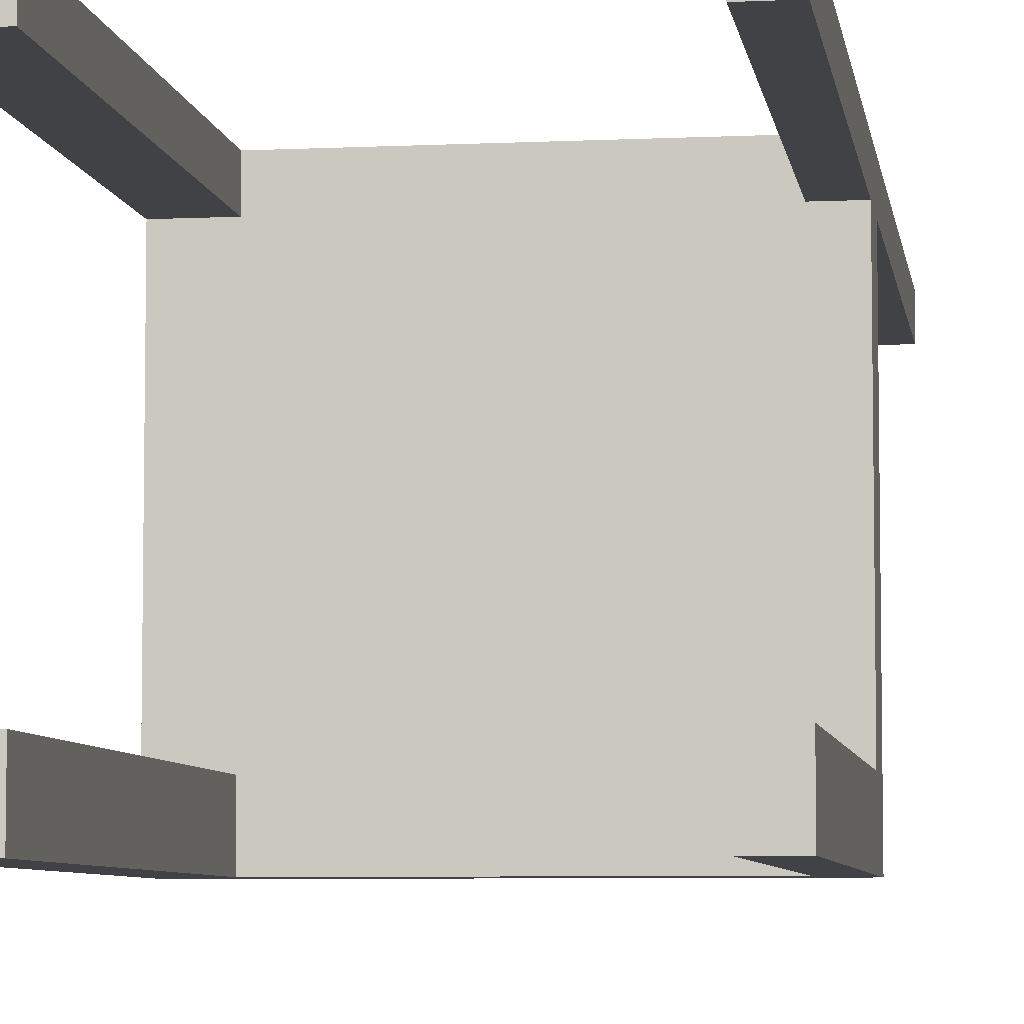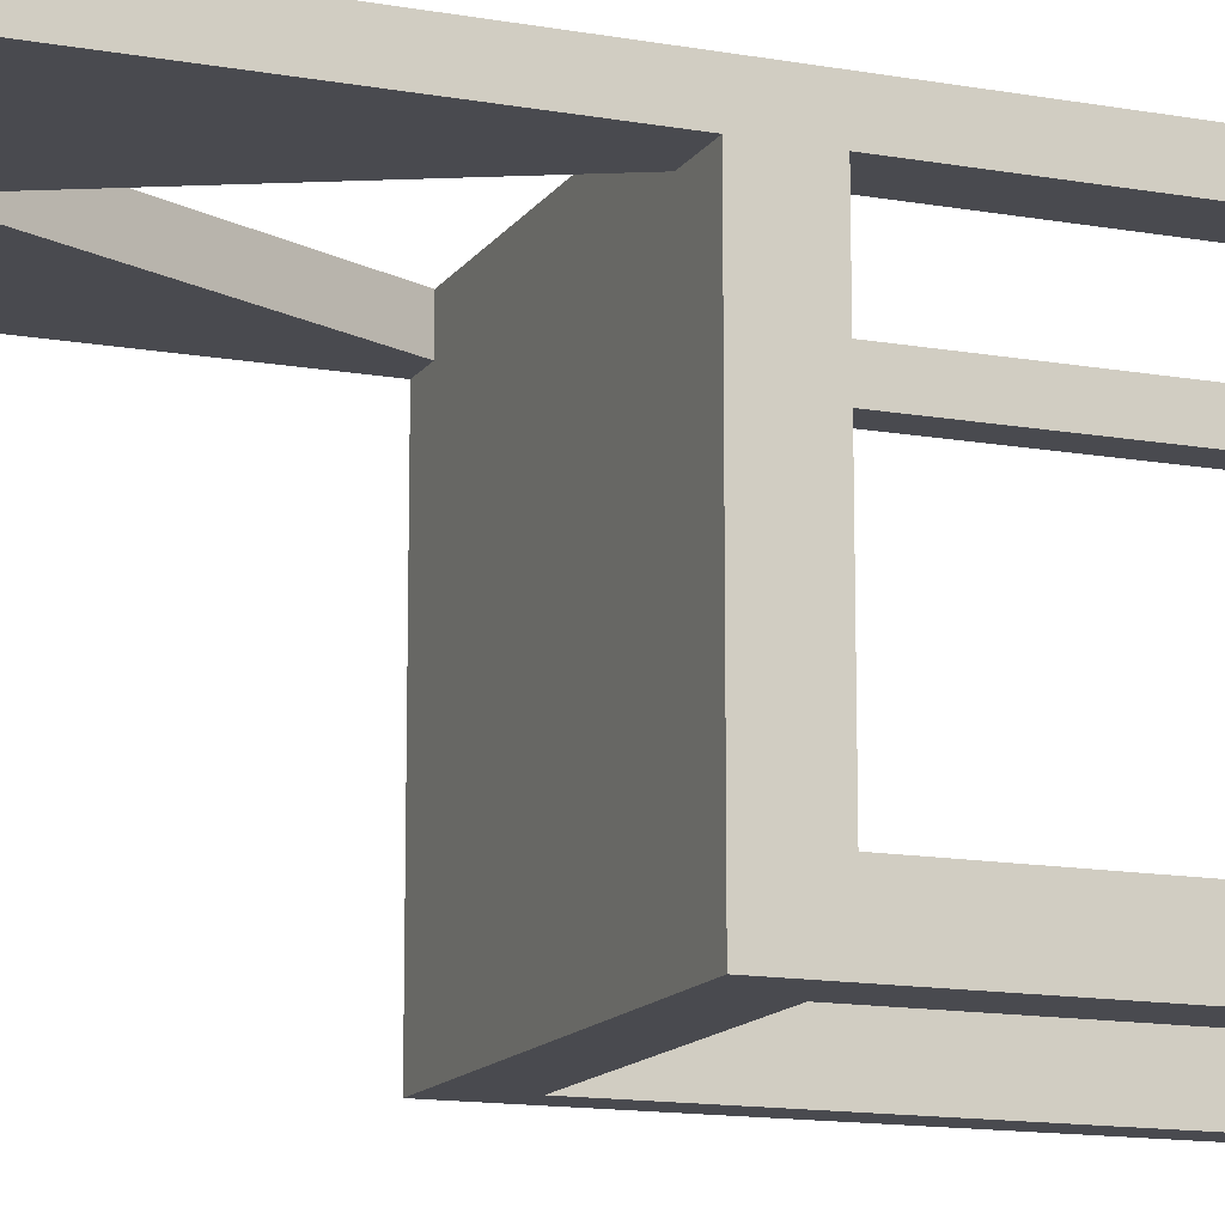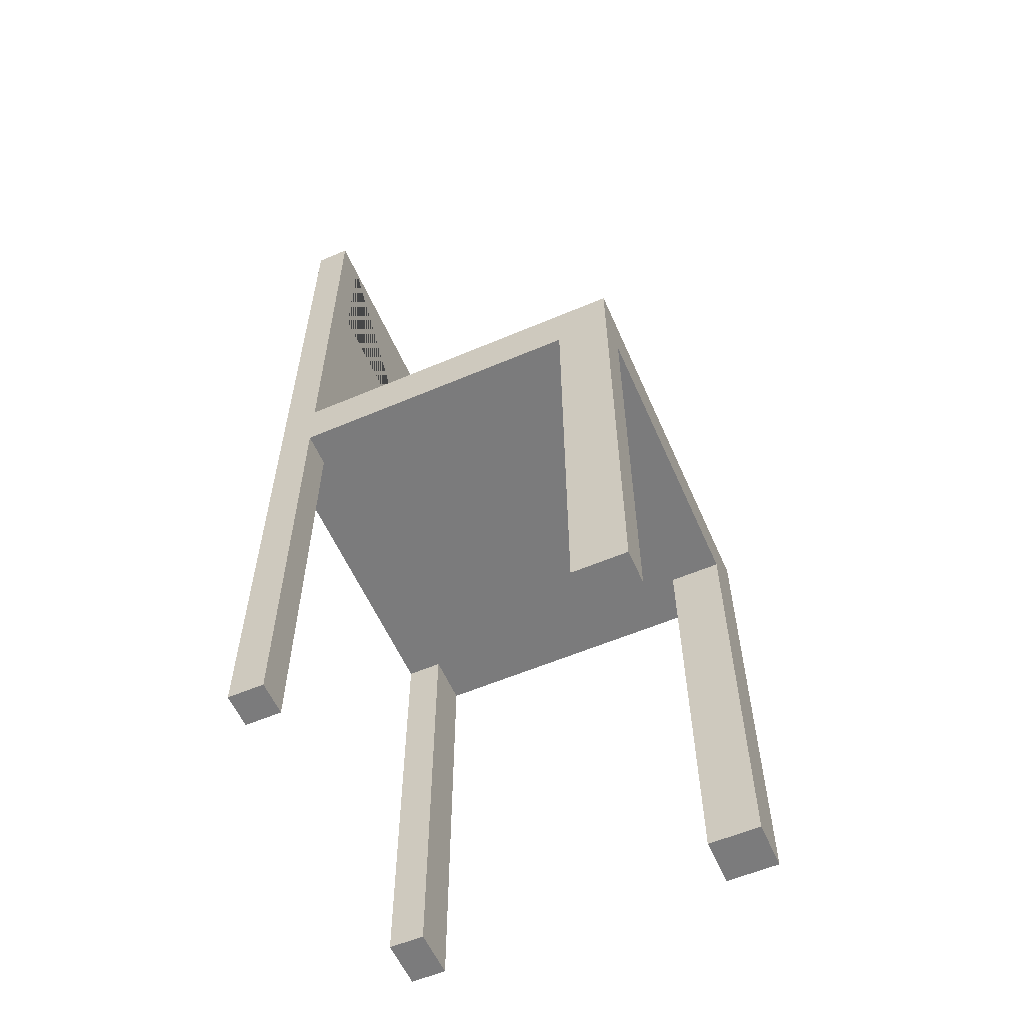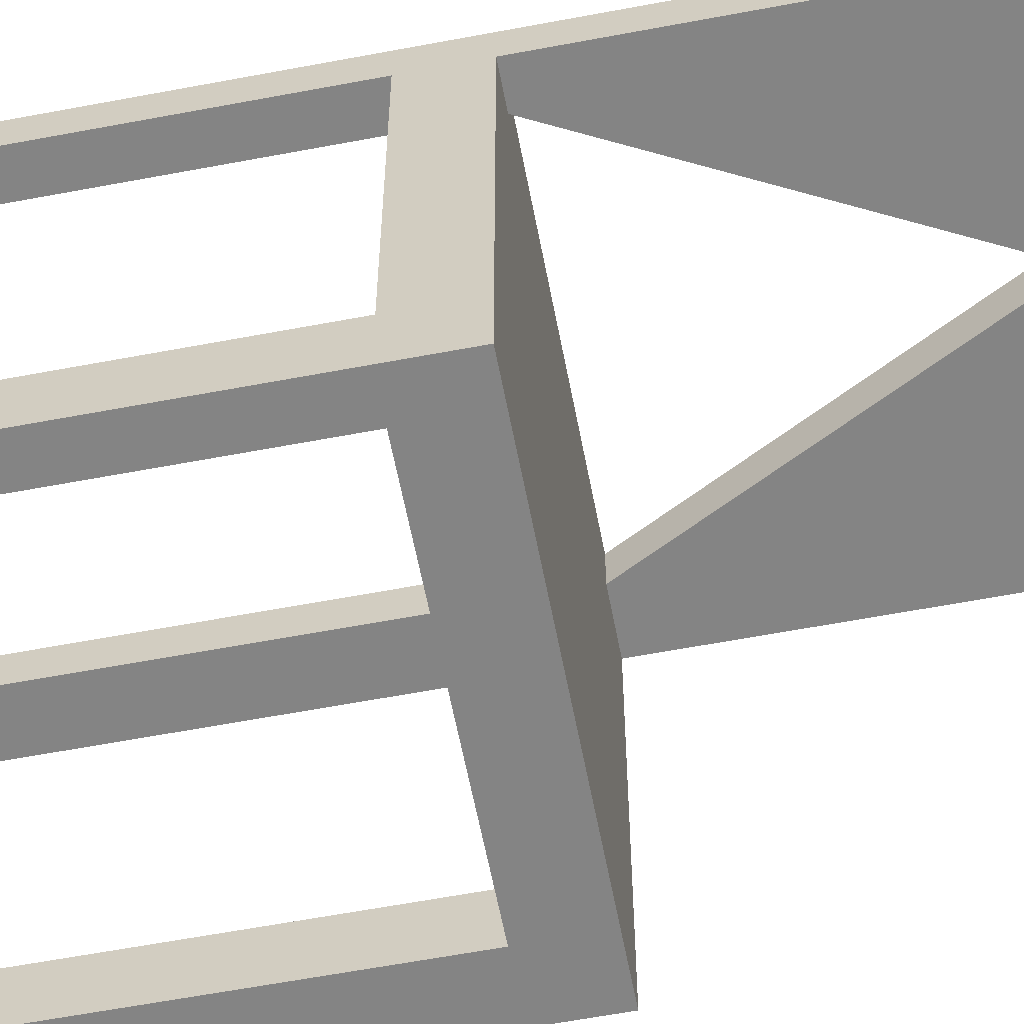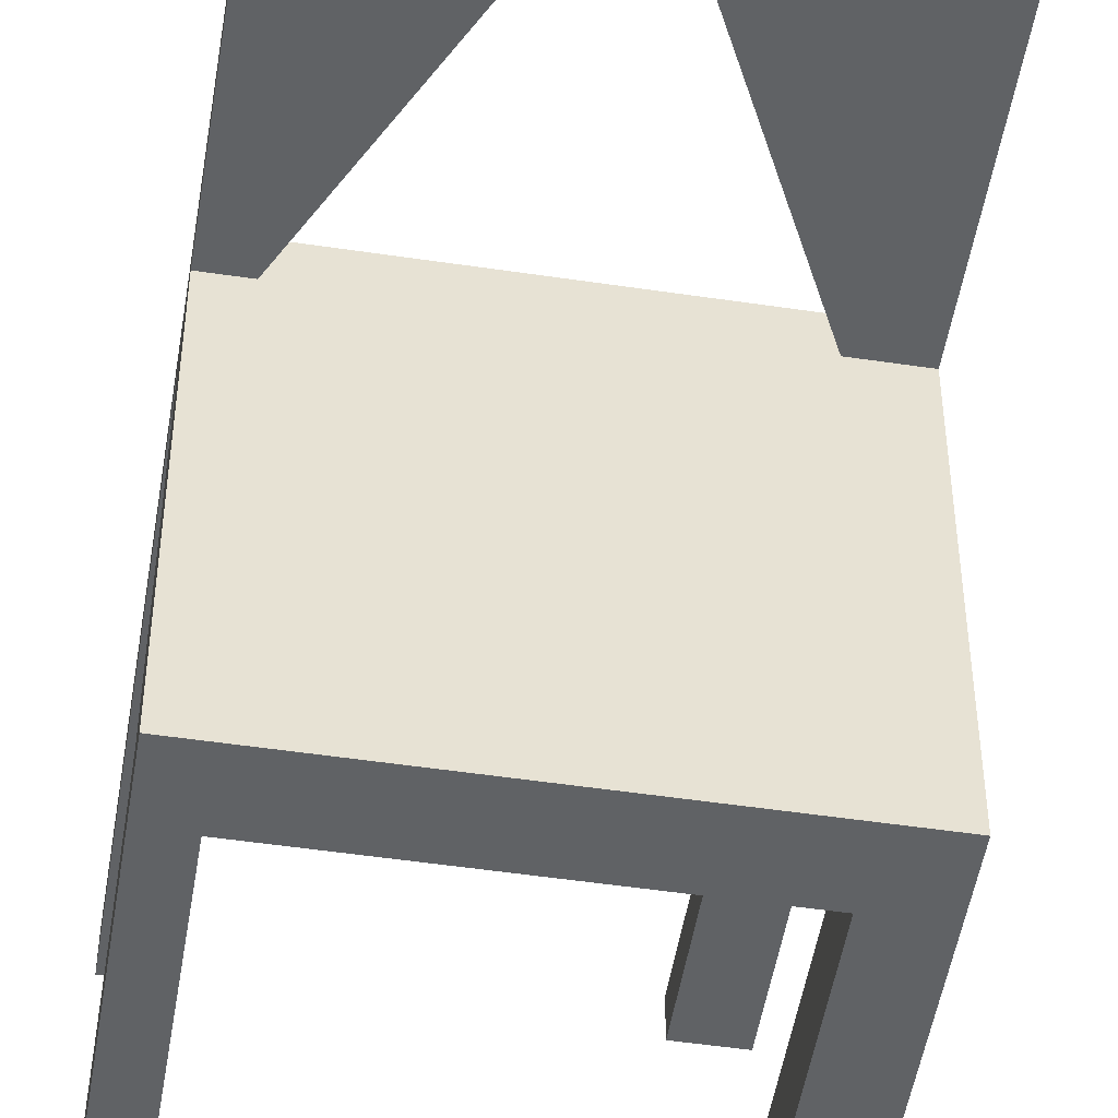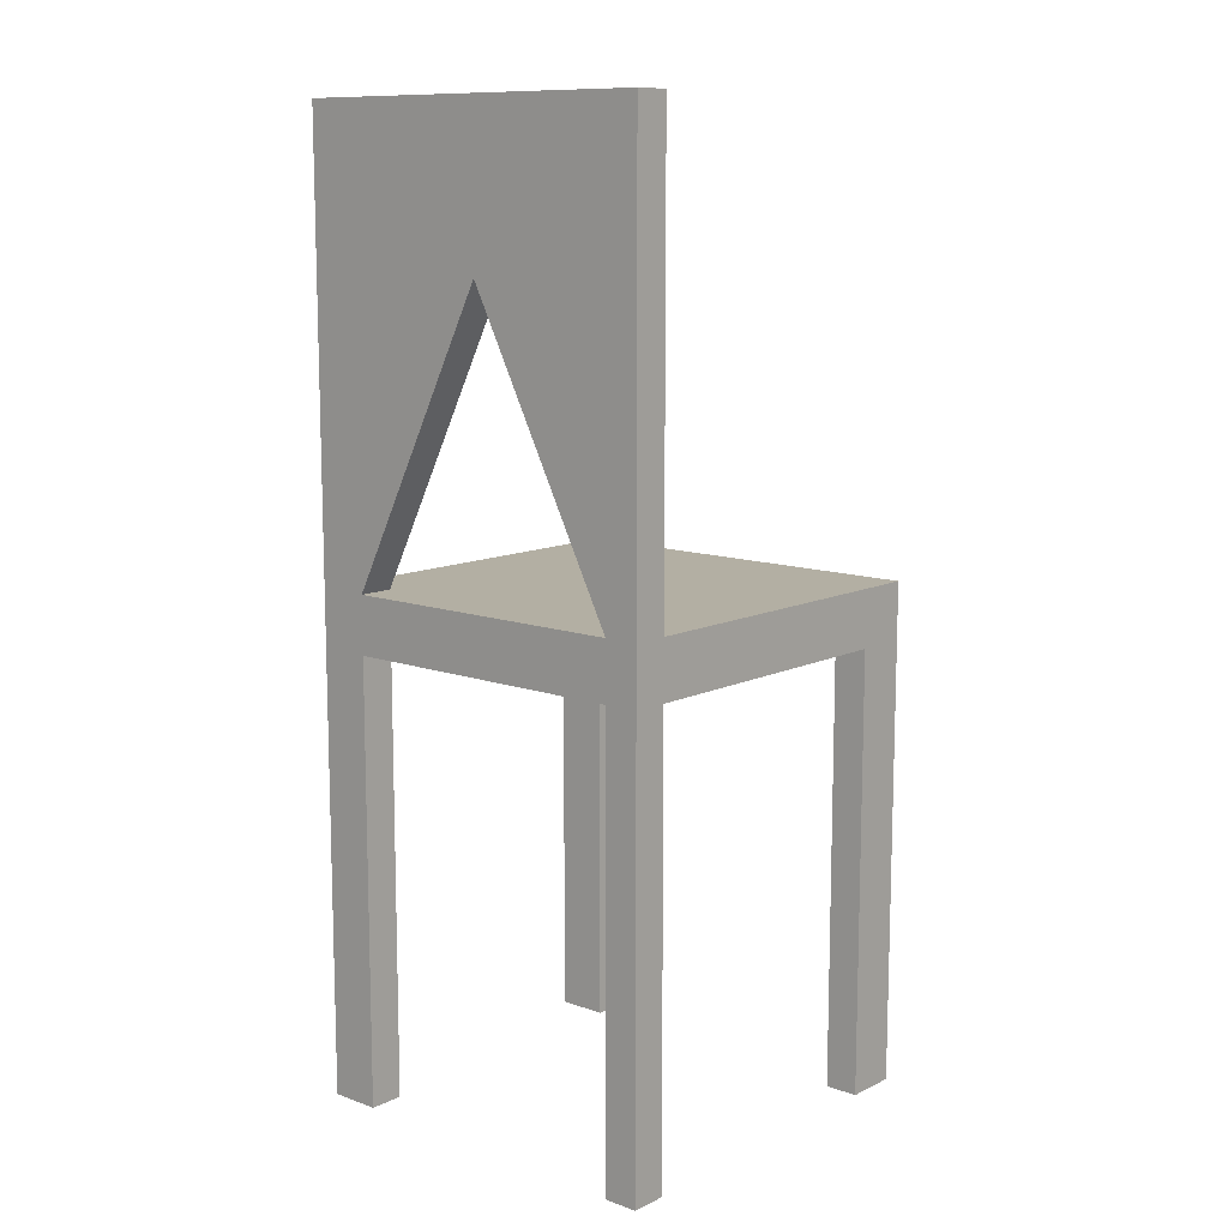
<metadata>
{"format":"obj","ext":"obj","renderer":"f3d","projection":"perspective","resolution":1024,"background":"white","views":[{"elev":-6.2,"azim":8.3,"up":"+Z"},{"elev":-13.6,"azim":-111.8,"up":"+Z"},{"elev":-58.4,"azim":113.7,"up":"+Y"},{"elev":-61.3,"azim":100.9,"up":"+Z"},{"elev":-50.5,"azim":170.7,"up":"+Z"},{"elev":11.1,"azim":41.1,"up":"+Y"}]}
</metadata>
<code>
v -1.169 3.505 1.169
v 1.169 3.505 1.169
v -1.169 3.855 1.169
v 1.169 3.855 1.169
v -1.169 3.855 -1.169
v 1.169 3.855 -1.169
v -1.169 3.505 -1.169
v 1.169 3.505 -1.169
v 1.169 3.855 -0.8452
v -1.169 3.855 -0.8452
v -1.169 3.505 -0.8452
v 1.169 3.505 -0.8452
v -0.8583 3.855 1.169
v -0.8583 3.855 -0.8452
v -0.8583 3.855 -1.169
v -0.8583 3.505 -1.169
v -0.8583 3.505 -0.8452
v -0.8583 3.505 1.169
v 0.9625 3.855 1.169
v 0.9625 3.855 -0.8452
v 0.9625 3.855 -1.169
v 0.9625 3.505 -1.169
v 0.9625 3.505 -0.8452
v 0.9625 3.505 1.169
v 0.9625 3.855 0.9521
v -0.8583 3.855 0.9521
v -1.169 3.855 0.9521
v -1.169 3.505 0.9521
v -0.8583 3.505 0.9521
v 0.9625 3.505 0.9521
v 1.169 3.505 0.9521
v 1.169 3.855 0.9521
v -1.169 0.7879 0.9521
v -0.8583 0.7879 0.9521
v -0.8583 0.7879 1.169
v -1.169 0.7879 1.169
v -1.169 0.7879 -1.169
v -0.8583 0.7879 -1.169
v -0.8583 0.7879 -0.8452
v -1.169 0.7879 -0.8452
v 0.9625 0.7879 -1.169
v 0.9625 0.7879 -0.8452
v 1.169 0.7879 -1.169
v 1.169 0.7879 -0.8452
v 0.9625 0.7879 0.9521
v 0.9625 0.7879 1.169
v 1.169 0.7879 0.9521
v 1.169 0.7879 1.169
v -1.169 6.577 1.169
v -0.8583 6.577 1.169
v -0.8583 6.577 0.9521
v -1.169 6.577 0.9521
v 0.9625 6.577 1.169
v 1.169 6.577 1.169
v 1.169 6.577 0.9521
v 0.9625 6.577 0.9521
v 0.05214 5.638 0.9521
v 0.05214 5.638 1.169
v -1.169 5.629 1.169
v -1.169 5.629 0.9521
v 1.169 5.648 0.9521
v 1.169 5.648 1.169
v -0.8583 5.629 0.9521
v -0.8583 5.629 1.169
v -0.8583 6.577 0.9521
v -0.8583 6.577 1.169
v 0.9625 5.648 1.169
v 0.9625 5.648 0.9521
v 0.9625 6.577 1.169
v 0.9625 6.577 0.9521
v -0.8583 5.629 0.9521
v -0.8583 5.629 1.169
v -0.8583 6.577 0.9521
v -0.8583 6.577 1.169
v 0.9625 5.648 1.169
v 0.9625 5.648 0.9521
v 0.9625 6.577 1.169
v 0.9625 6.577 0.9521
v 0.05214 5.638 0.9521
v 0.05214 5.638 1.169
v 0.05214 6.577 0.9521
v 0.05214 6.577 1.169
v 0.05214 5.638 0.9521
v 0.05214 5.638 0.9521
v 0.05214 5.638 0.9521
v 0.05214 5.638 0.9521
v 0.05214 5.638 0.9521
v 0.05214 5.638 0.9521
v 0.05214 5.638 0.9521
v 0.05214 5.638 1.169
v 0.05214 5.638 1.169
v 0.05214 5.638 1.169
v 0.05214 5.638 1.169
v 0.05214 5.638 1.169
v 0.05214 5.638 1.169
v 0.05214 5.638 1.169
v 0.05214 5.638 0.9521
v 0.05214 5.638 0.9521
v 0.05214 5.638 0.9521
v 0.05214 5.638 0.9521
v 0.05214 5.638 0.9521
v 0.05214 5.638 1.169
v 0.05214 5.638 1.169
v 0.05214 5.638 1.169
v 0.05214 5.638 1.169
v 0.05214 5.638 1.169
v 0.05214 6.577 0.9521
v 0.05214 6.577 0.9521
v 0.05214 6.577 0.9521
v 0.05214 6.577 0.9521
v 0.05214 6.577 0.9521
v 0.05214 6.577 1.169
v 0.05214 6.577 1.169
v 0.05214 6.577 1.169
v 0.05214 6.577 1.169
v 0.05214 6.577 1.169
f 1 18 13 3
f 49 50 51 52
f 5 15 16 7
f 33 34 35 36
f 2 31 32 4
f 28 1 3 27
f 10 14 15 5
f 7 11 10 5
f 37 38 39 40
f 9 12 8 6
f 13 19 25 26
f 15 14 20 21
f 16 15 21 22
f 17 16 22 23
f 18 29 30 24
f 13 18 24 19
f 53 54 55 56
f 21 20 9 6
f 22 21 6 8
f 42 41 43 44
f 46 45 47 48
f 19 24 2 4
f 26 25 20 14
f 27 26 14 10
f 11 28 27 10
f 11 17 29 28
f 30 29 17 23
f 31 30 23 12
f 32 31 12 9
f 25 32 9 20
f 28 29 34 33
f 29 18 35 34
f 18 1 36 35
f 1 28 33 36
f 7 16 38 37
f 16 17 39 38
f 17 11 40 39
f 11 7 37 40
f 23 22 41 42
f 22 8 43 41
f 8 12 44 43
f 12 23 42 44
f 24 30 45 46
f 30 31 47 45
f 31 2 48 47
f 2 24 46 48
f 3 13 96 59
f 13 26 89 95
f 26 27 60 88
f 27 3 59 60
f 19 4 62 93
f 4 32 61 62
f 32 25 86 61
f 25 19 94 87
f 105 100 110 115
f 50 49 59 91 64 66
f 60 59 49 52
f 101 106 116 111
f 56 55 61 84 68 70
f 62 61 55 54
f 92 57 63 64
f 51 65 63 83 60 52
f 51 50 66 65
f 85 58 67 68
f 53 69 67 90 62 54
f 53 56 70 69
f 64 63 71 72
f 63 65 73 71
f 65 66 74 73
f 66 64 72 74
f 68 67 75 76
f 67 69 77 75
f 69 70 78 77
f 70 68 76 78
f 72 71 98 103
f 71 73 108 99
f 73 74 113 109
f 74 72 104 114
f 76 75 80 79
f 75 77 82 102
f 77 78 81 112
f 78 76 97 107

</code>
